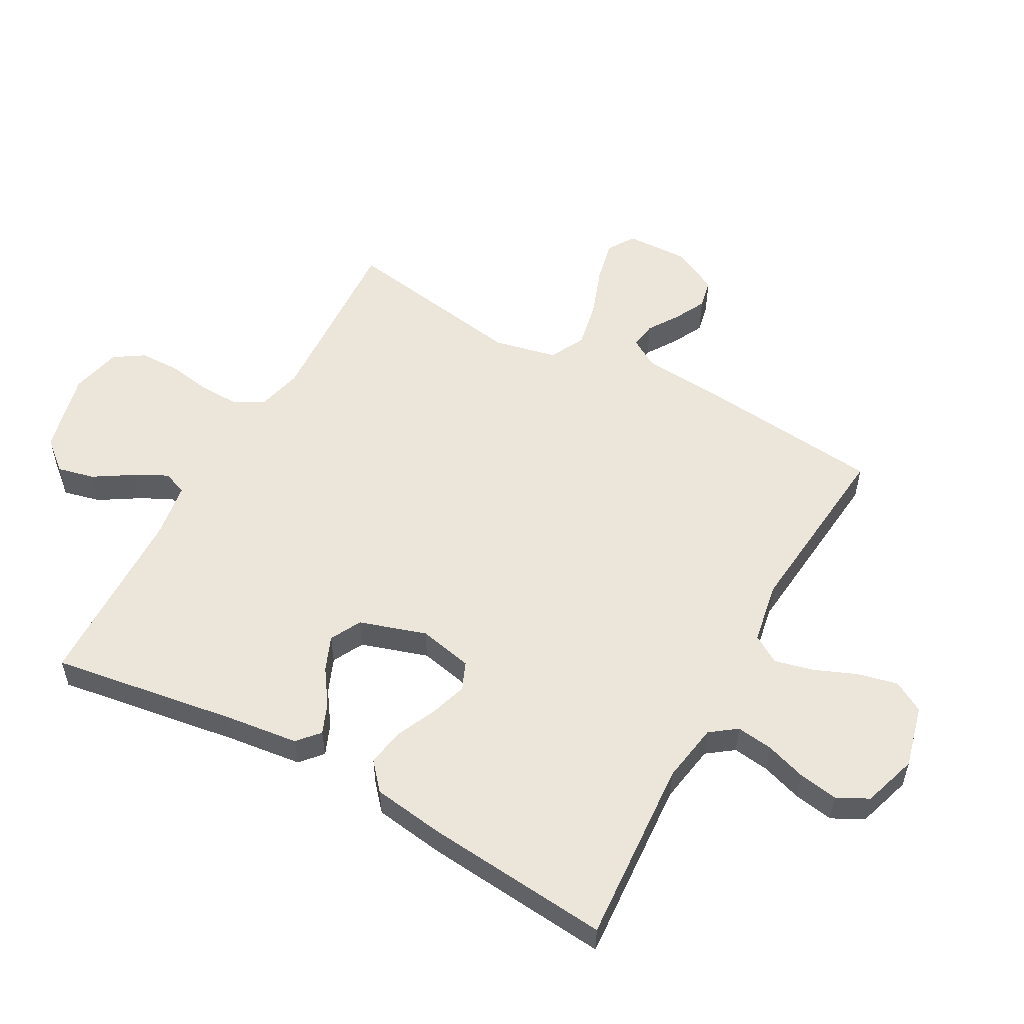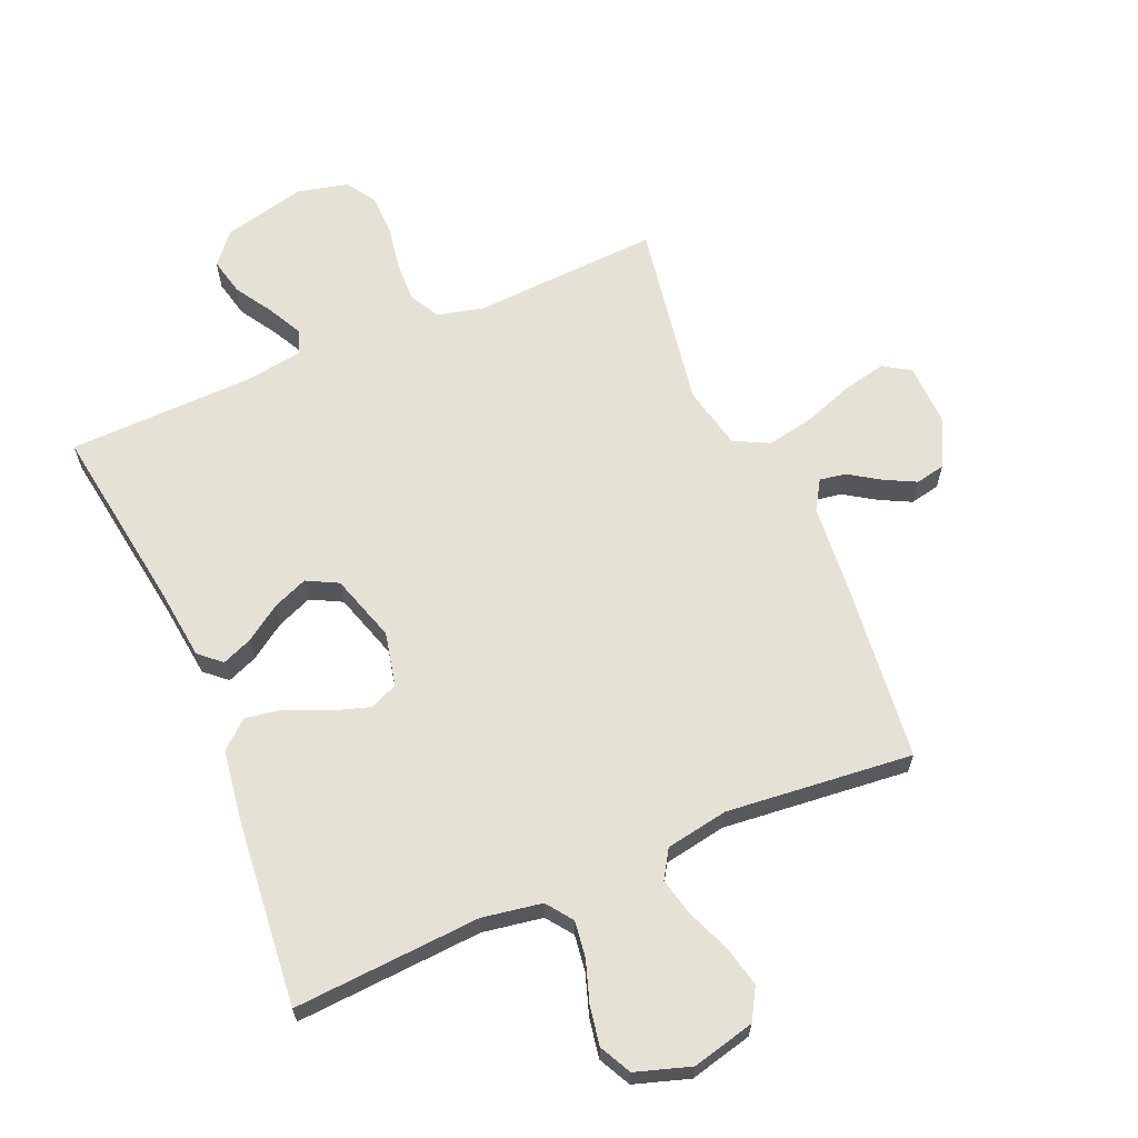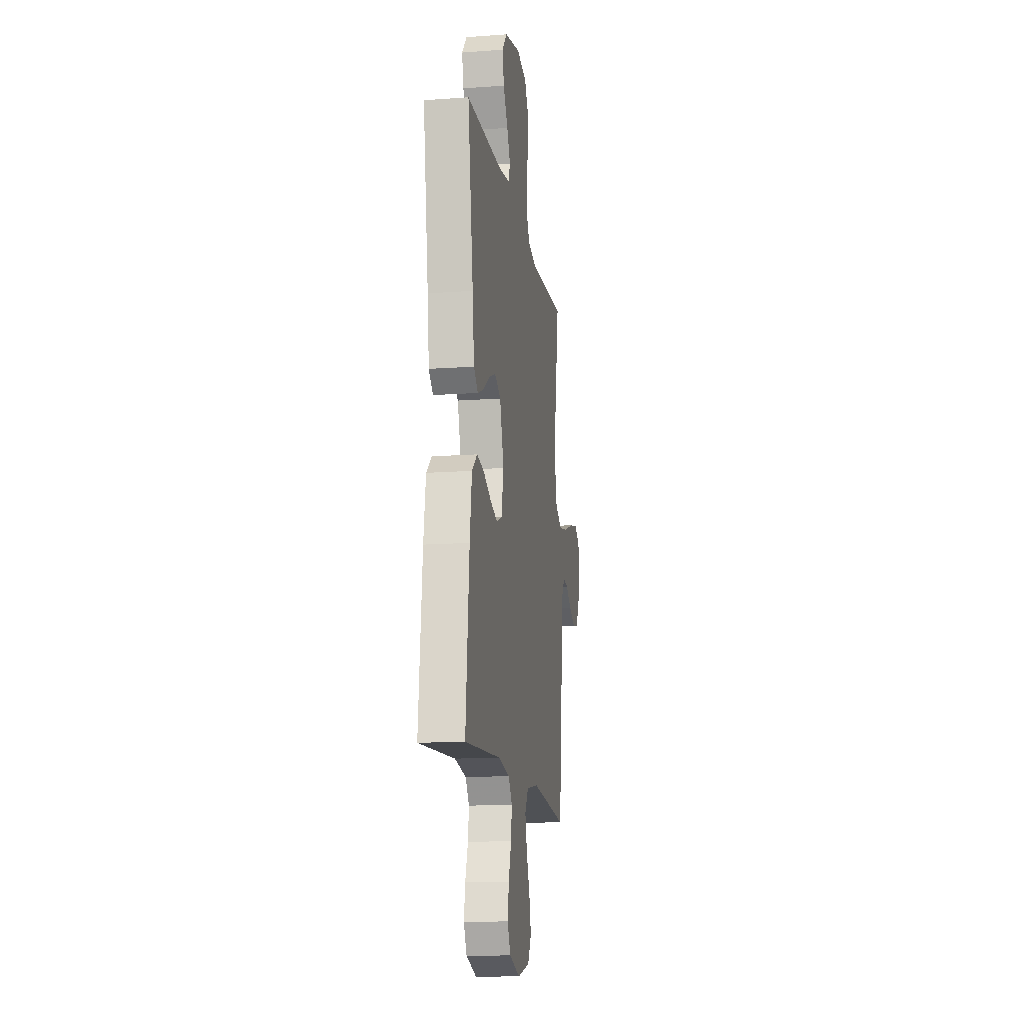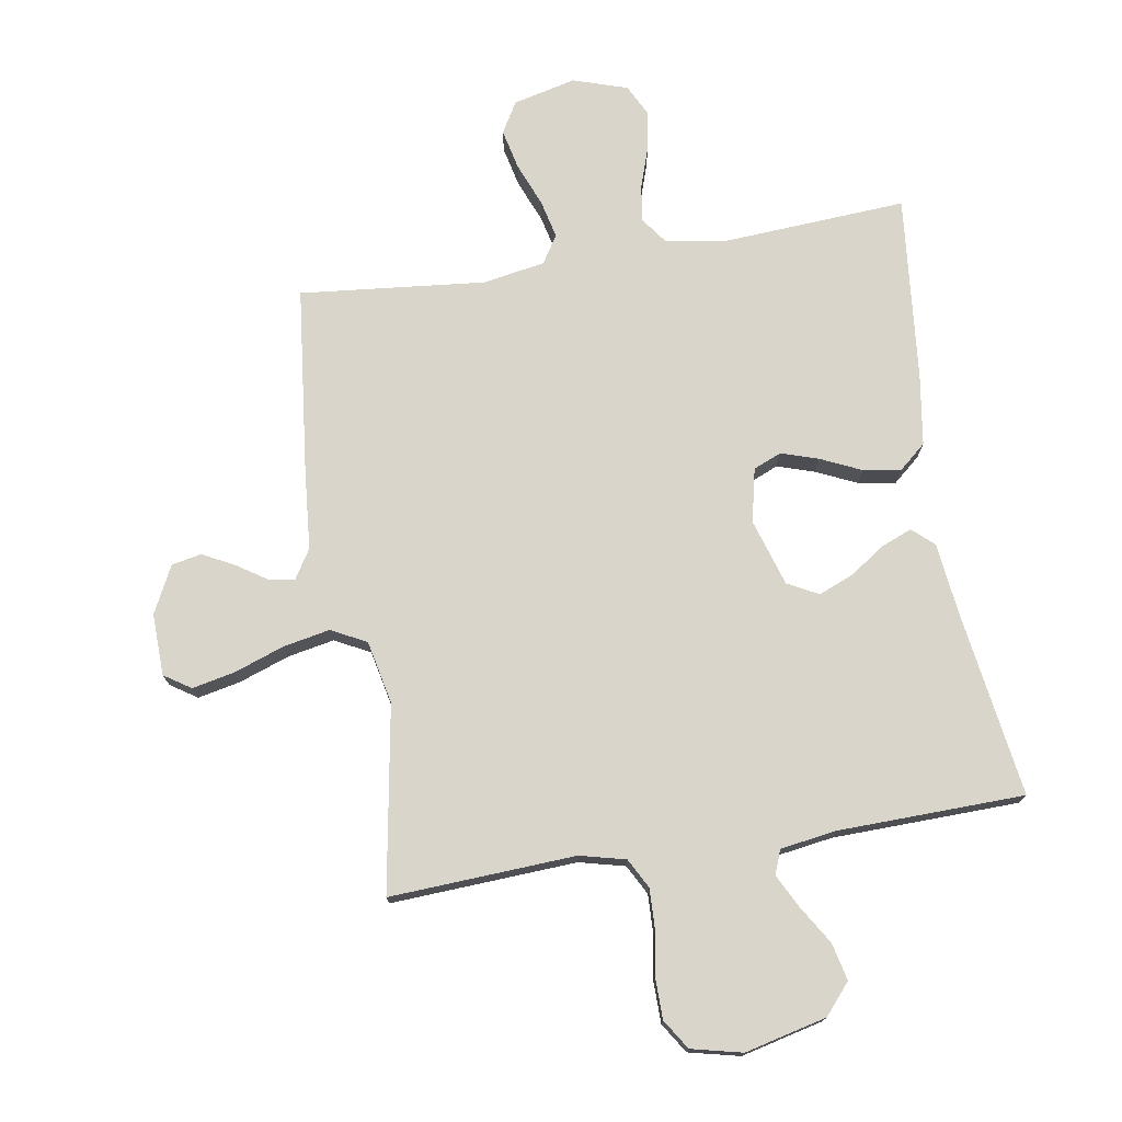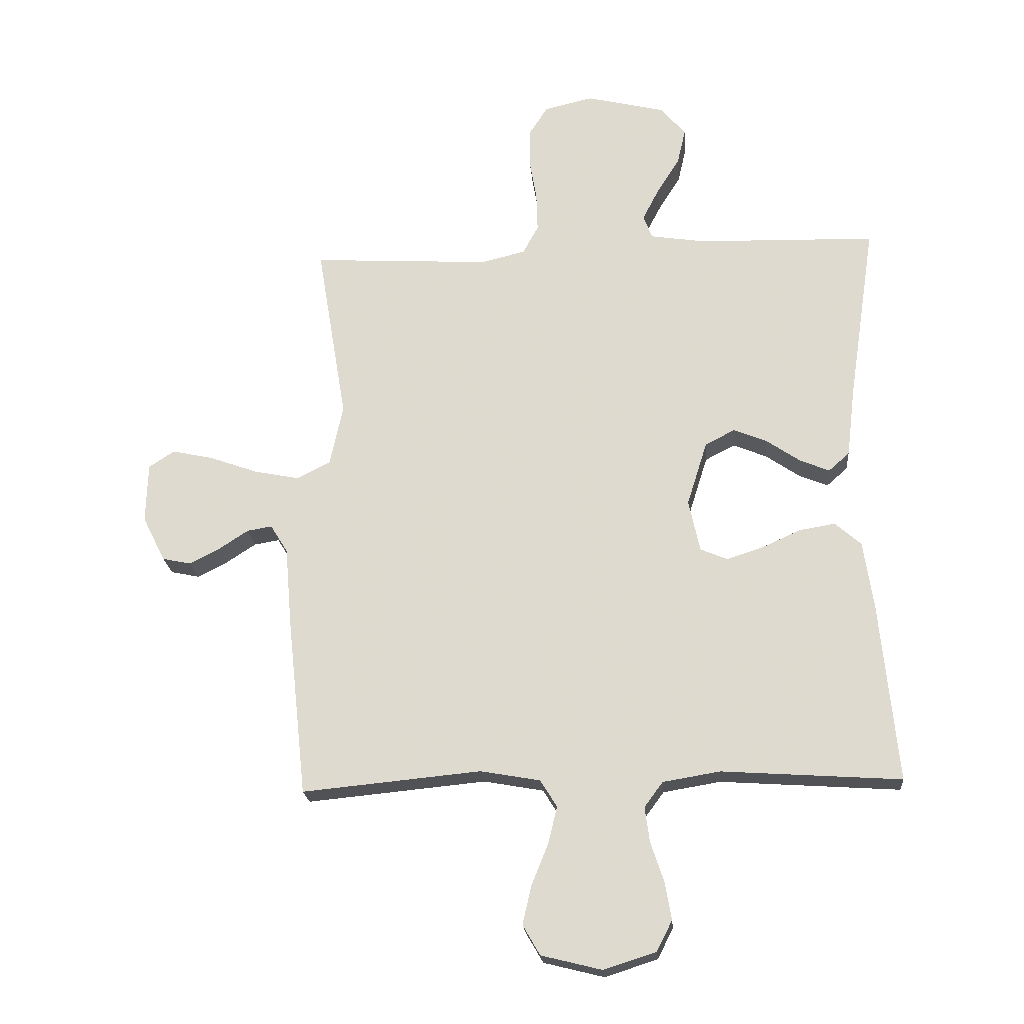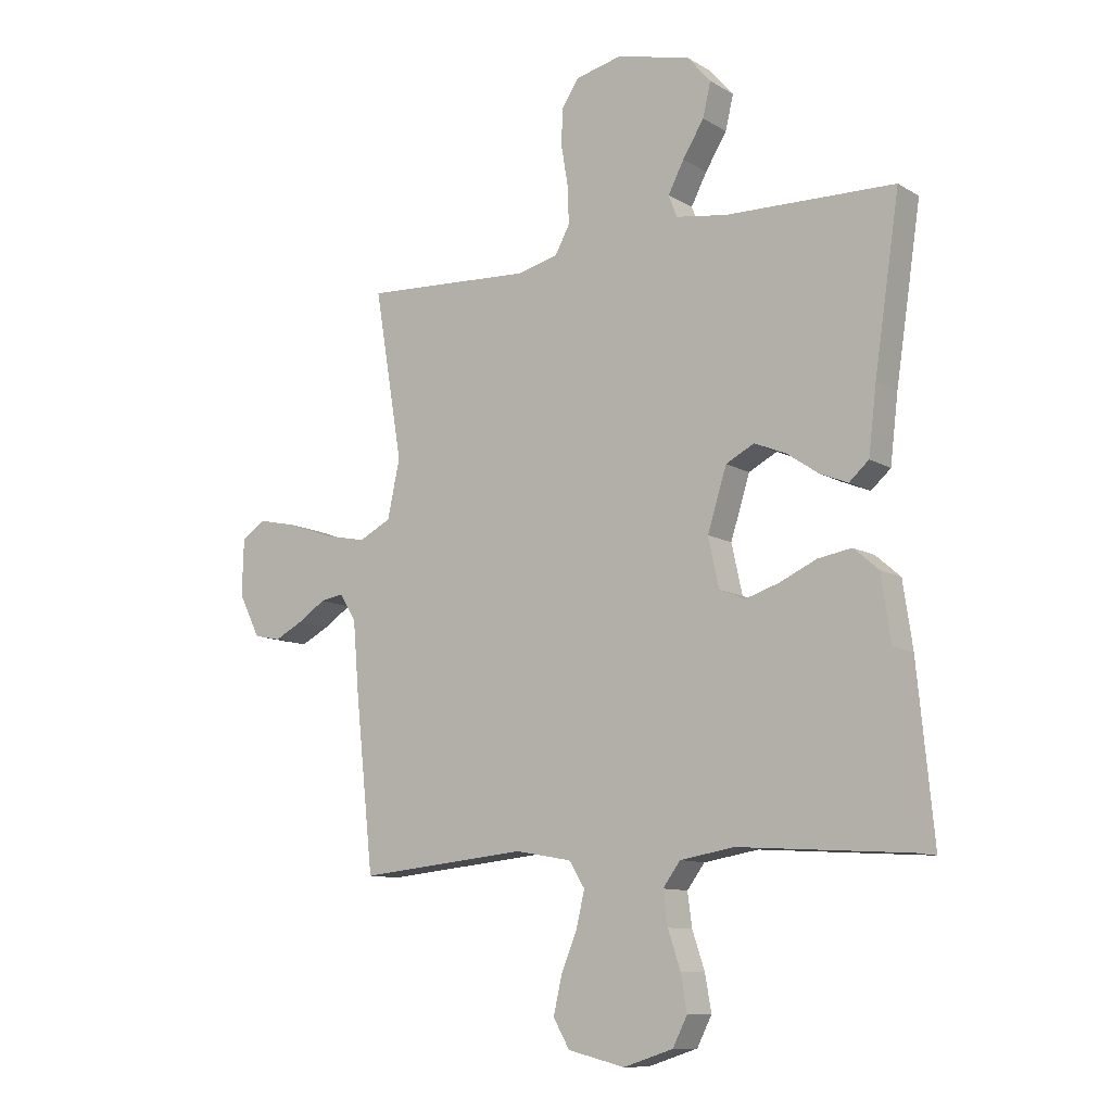
<metadata>
{"format":"obj","ext":"obj","renderer":"f3d","projection":"perspective","resolution":1024,"background":"white","views":[{"elev":54.5,"azim":118.8,"up":"+Y"},{"elev":64.4,"azim":156.9,"up":"+Y"},{"elev":-14.4,"azim":99.0,"up":"+Z"},{"elev":74.7,"azim":-9.1,"up":"+Y"},{"elev":-21.0,"azim":4.8,"up":"+Z"},{"elev":-10.6,"azim":34.9,"up":"+Z"}]}
</metadata>
<code>
v 0.5 0.07 0.5
v 0.455 0.07 0.2
v 0.441 0.07 0.083
v 0.406 0.07 0.052
v 0.357 0.07 0.072
v 0.3 0.07 0.111
v 0.244 0.07 0.134
v 0.194 0.07 0.108
v 0.16 0.07 0
v 0.179 0.07 -0.087
v 0.224 0.07 -0.106
v 0.284 0.07 -0.087
v 0.35 0.07 -0.057
v 0.41 0.07 -0.047
v 0.454 0.07 -0.085
v 0.471 0.07 -0.2
v 0.5 0.07 -0.5
v 0.2 0.07 -0.48
v 0.104 0.07 -0.496
v 0.073 0.07 -0.538
v 0.081 0.07 -0.597
v 0.103 0.07 -0.663
v 0.114 0.07 -0.726
v 0.088 0.07 -0.777
v 0 0.07 -0.805
v -0.101 0.07 -0.78
v -0.13 0.07 -0.73
v -0.115 0.07 -0.665
v -0.087 0.07 -0.596
v -0.072 0.07 -0.534
v -0.1 0.07 -0.489
v -0.2 0.07 -0.471
v -0.5 0.07 -0.5
v -0.532 0.07 -0.2
v -0.543 0.07 -0.068
v -0.572 0.07 -0.021
v -0.614 0.07 -0.028
v -0.663 0.07 -0.06
v -0.714 0.07 -0.086
v -0.762 0.07 -0.076
v -0.8 0.07 0
v -0.797 0.07 0.1
v -0.754 0.07 0.128
v -0.685 0.07 0.113
v -0.604 0.07 0.084
v -0.529 0.07 0.069
v -0.472 0.07 0.098
v -0.45 0.07 0.2
v -0.5 0.07 0.5
v -0.2 0.07 0.483
v -0.126 0.07 0.501
v -0.1 0.07 0.549
v -0.102 0.07 0.614
v -0.114 0.07 0.685
v -0.113 0.07 0.75
v -0.082 0.07 0.798
v 0 0.07 0.817
v 0.132 0.07 0.785
v 0.174 0.07 0.736
v 0.16 0.07 0.676
v 0.122 0.07 0.615
v 0.094 0.07 0.561
v 0.109 0.07 0.522
v 0.2 0.07 0.508
v 0.5 0 0.5
v 0.455 0 0.2
v 0.441 0 0.083
v 0.406 0 0.052
v 0.357 0 0.072
v 0.3 0 0.111
v 0.244 0 0.134
v 0.194 0 0.108
v 0.16 0 0
v 0.179 0 -0.087
v 0.224 0 -0.106
v 0.284 0 -0.087
v 0.35 0 -0.057
v 0.41 0 -0.047
v 0.454 0 -0.085
v 0.471 0 -0.2
v 0.5 0 -0.5
v 0.2 0 -0.48
v 0.104 0 -0.496
v 0.073 0 -0.538
v 0.081 0 -0.597
v 0.103 0 -0.663
v 0.114 0 -0.726
v 0.088 0 -0.777
v 0 0 -0.805
v -0.101 0 -0.78
v -0.13 0 -0.73
v -0.115 0 -0.665
v -0.087 0 -0.596
v -0.072 0 -0.534
v -0.1 0 -0.489
v -0.2 0 -0.471
v -0.5 0 -0.5
v -0.532 0 -0.2
v -0.543 0 -0.068
v -0.572 0 -0.021
v -0.614 0 -0.028
v -0.663 0 -0.06
v -0.714 0 -0.086
v -0.762 0 -0.076
v -0.8 0 0
v -0.797 0 0.1
v -0.754 0 0.128
v -0.685 0 0.113
v -0.604 0 0.084
v -0.529 0 0.069
v -0.472 0 0.098
v -0.45 0 0.2
v -0.5 0 0.5
v -0.2 0 0.483
v -0.126 0 0.501
v -0.1 0 0.549
v -0.102 0 0.614
v -0.114 0 0.685
v -0.113 0 0.75
v -0.082 0 0.798
v 0 0 0.817
v 0.132 0 0.785
v 0.174 0 0.736
v 0.16 0 0.676
v 0.122 0 0.615
v 0.094 0 0.561
v 0.109 0 0.522
v 0.2 0 0.508
f 59 60 61
f 58 59 61
f 57 58 61
f 56 57 61
f 55 56 61
f 54 55 61
f 53 54 61
f 52 53 61 62
f 51 52 62 63
f 48 49 50
f 51 63 64
f 50 51 64
f 48 50 64
f 47 48 64
f 43 44 45
f 42 43 45
f 41 42 45
f 40 41 45
f 39 40 45
f 38 39 45
f 37 38 45
f 36 37 45 46
f 35 36 46 47
f 35 47 64
f 34 35 64
f 33 34 64
f 32 33 64
f 27 28 29
f 26 27 29
f 25 26 29
f 24 25 29
f 23 24 29
f 22 23 29
f 21 22 29
f 20 21 29 30
f 19 20 30 31
f 16 17 18
f 15 16 18
f 14 15 18
f 13 14 18
f 12 13 18
f 19 31 32
f 18 19 32
f 12 18 32
f 11 12 32
f 4 5 6
f 3 4 6
f 2 3 6
f 2 6 7
f 1 2 7
f 64 1 7 8
f 10 11 32
f 9 10 32
f 8 9 32 64
f 125 124 123
f 125 123 122
f 125 122 121
f 125 121 120
f 125 120 119
f 125 119 118
f 125 118 117
f 126 125 117 116
f 127 126 116 115
f 114 113 112
f 128 127 115
f 128 115 114
f 128 114 112
f 128 112 111
f 109 108 107
f 109 107 106
f 109 106 105
f 109 105 104
f 109 104 103
f 109 103 102
f 109 102 101
f 110 109 101 100
f 111 110 100 99
f 128 111 99
f 128 99 98
f 128 98 97
f 128 97 96
f 93 92 91
f 93 91 90
f 93 90 89
f 93 89 88
f 93 88 87
f 93 87 86
f 93 86 85
f 94 93 85 84
f 95 94 84 83
f 82 81 80
f 82 80 79
f 82 79 78
f 82 78 77
f 82 77 76
f 96 95 83
f 96 83 82
f 96 82 76
f 96 76 75
f 70 69 68
f 70 68 67
f 70 67 66
f 71 70 66
f 71 66 65
f 72 71 65 128
f 96 75 74
f 96 74 73
f 128 96 73 72
f 1 65 66 2
f 2 66 67 3
f 3 67 68 4
f 4 68 69 5
f 5 69 70 6
f 6 70 71 7
f 7 71 72 8
f 8 72 73 9
f 9 73 74 10
f 10 74 75 11
f 11 75 76 12
f 12 76 77 13
f 13 77 78 14
f 14 78 79 15
f 15 79 80 16
f 16 80 81 17
f 17 81 82 18
f 18 82 83 19
f 19 83 84 20
f 20 84 85 21
f 21 85 86 22
f 22 86 87 23
f 23 87 88 24
f 24 88 89 25
f 25 89 90 26
f 26 90 91 27
f 27 91 92 28
f 28 92 93 29
f 29 93 94 30
f 30 94 95 31
f 31 95 96 32
f 32 96 97 33
f 33 97 98 34
f 34 98 99 35
f 35 99 100 36
f 36 100 101 37
f 37 101 102 38
f 38 102 103 39
f 39 103 104 40
f 40 104 105 41
f 41 105 106 42
f 42 106 107 43
f 43 107 108 44
f 44 108 109 45
f 45 109 110 46
f 46 110 111 47
f 47 111 112 48
f 48 112 113 49
f 49 113 114 50
f 50 114 115 51
f 51 115 116 52
f 52 116 117 53
f 53 117 118 54
f 54 118 119 55
f 55 119 120 56
f 56 120 121 57
f 57 121 122 58
f 58 122 123 59
f 59 123 124 60
f 60 124 125 61
f 61 125 126 62
f 62 126 127 63
f 63 127 128 64
f 64 128 65 1

</code>
